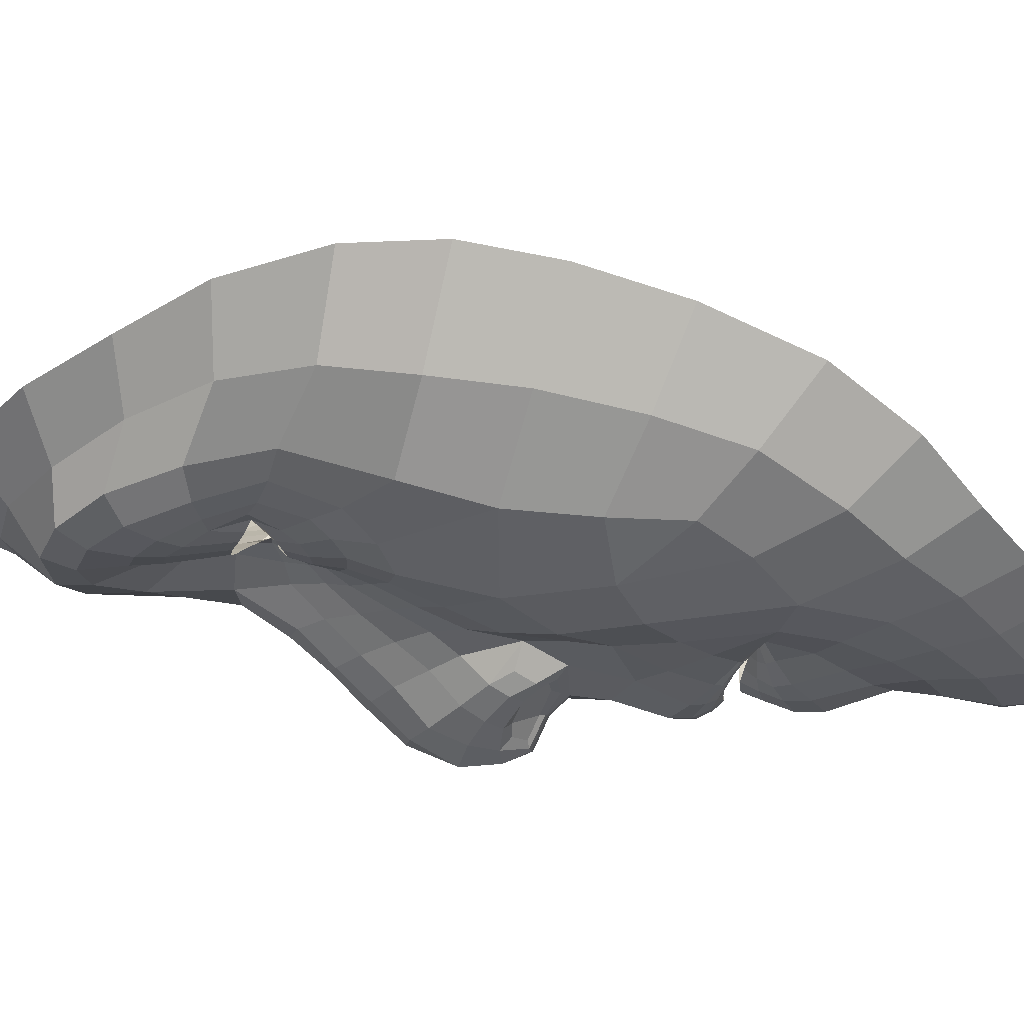
<metadata>
{"format":"obj","ext":"obj","renderer":"f3d","projection":"perspective","resolution":1024,"background":"white","views":[{"elev":3.3,"azim":100.3,"up":"+Z"}]}
</metadata>
<code>
o face_face.002
v 0.5047 0.4913 -0.04259
v 0.5031 0.4274 -0.06012
v 0.5016 0.4504 -0.03649
v 0.4973 0.3799 -0.03779
v 0.5042 0.4109 -0.06168
v 0.5055 0.3923 -0.05425
v 0.5087 0.3502 -0.0156
v 0.431 0.3472 0.02608
v 0.5111 0.3112 -0.001696
v 0.5124 0.2897 0.000354
v 0.5158 0.2263 0.02579
v 0.5044 0.4966 -0.04229
v 0.5037 0.5022 -0.03957
v 0.503 0.5064 -0.03579
v 0.5026 0.5126 -0.03294
v 0.5024 0.5209 -0.03605
v 0.5019 0.5316 -0.03933
v 0.501 0.5422 -0.03876
v 0.4948 0.5644 -0.03067
v 0.5024 0.4379 -0.05572
v 0.4931 0.4395 -0.04164
v 0.3904 0.301 0.08918
v 0.4595 0.3622 0.01327
v 0.4483 0.3635 0.0139
v 0.4379 0.362 0.01701
v 0.4248 0.3528 0.02663
v 0.4699 0.3575 0.01524
v 0.4492 0.31 0.01419
v 0.4615 0.3129 0.01484
v 0.437 0.3123 0.01726
v 0.4283 0.3196 0.02108
v 0.4137 0.3633 0.03053
v 0.4507 0.5861 -0.02292
v 0.4274 0.343 0.03017
v 0.3797 0.3669 0.08085
v 0.4016 0.3517 0.0436
v 0.4481 0.4245 -0.008887
v 0.4913 0.486 -0.04082
v 0.492 0.5006 -0.03803
v 0.477 0.4924 -0.03502
v 0.4675 0.5001 -0.02733
v 0.4813 0.5021 -0.03356
v 0.4728 0.5054 -0.02617
v 0.4451 0.5296 -0.01459
v 0.4942 0.4267 -0.05914
v 0.4937 0.4108 -0.06037
v 0.4135 0.3007 0.02835
v 0.4732 0.3872 -0.00307
v 0.4695 0.428 -0.03259
v 0.469 0.421 -0.02831
v 0.4142 0.4235 0.005031
v 0.4955 0.3937 -0.05106
v 0.4423 0.2777 0.01218
v 0.4261 0.2856 0.02002
v 0.4047 0.2701 0.07272
v 0.4896 0.2947 0.00157
v 0.4717 0.3212 0.01747
v 0.4381 0.5122 -0.01035
v 0.3828 0.5251 0.08066
v 0.4774 0.4377 -0.02967
v 0.4857 0.4432 -0.0319
v 0.4563 0.5142 -0.01118
v 0.4594 0.5135 -0.01404
v 0.4207 0.2763 0.02741
v 0.4686 0.437 -0.02785
v 0.4627 0.2789 0.005986
v 0.462 0.2665 0.006287
v 0.4522 0.2301 0.03712
v 0.4123 0.2793 0.04769
v 0.4573 0.2538 0.02205
v 0.4069 0.2961 0.03936
v 0.3986 0.3048 0.06365
v 0.4914 0.4939 -0.04067
v 0.4792 0.4977 -0.03493
v 0.4701 0.5029 -0.02775
v 0.4798 0.4415 -0.02773
v 0.4579 0.5139 -0.01266
v 0.4626 0.5158 -0.01967
v 0.4609 0.513 -0.01429
v 0.4828 0.4293 -0.04333
v 0.4746 0.5068 -0.02506
v 0.4829 0.5046 -0.03028
v 0.4924 0.5046 -0.03446
v 0.4796 0.562 -0.03031
v 0.4863 0.539 -0.03786
v 0.488 0.5285 -0.03799
v 0.4899 0.5181 -0.03444
v 0.4917 0.5105 -0.03152
v 0.4741 0.51 -0.02278
v 0.4712 0.5138 -0.02536
v 0.468 0.5187 -0.02793
v 0.465 0.5243 -0.02667
v 0.4526 0.4811 -0.02157
v 0.3729 0.4453 0.1108
v 0.502 0.4438 -0.04287
v 0.4679 0.5113 -0.01749
v 0.4654 0.5134 -0.0193
v 0.4881 0.4499 -0.03392
v 0.4715 0.4481 -0.02167
v 0.487 0.4467 -0.03299
v 0.4605 0.3964 -0.001396
v 0.4414 0.4054 2.4e-05
v 0.4667 0.4296 -0.02334
v 0.4243 0.2455 0.05368
v 0.4311 0.2616 0.0341
v 0.4393 0.2666 0.01674
v 0.4535 0.5419 -0.02107
v 0.4882 0.2727 0.001048
v 0.484 0.2544 0.01487
v 0.4815 0.2249 0.02736
v 0.4293 0.3586 0.02189
v 0.4001 0.375 0.03487
v 0.477 0.3524 0.01748
v 0.4158 0.3276 0.03062
v 0.482 0.3764 -0.005362
v 0.4764 0.4195 -0.04206
v 0.3878 0.3905 0.04458
v 0.4071 0.3847 0.0229
v 0.4215 0.39 0.01197
v 0.4436 0.3878 0.00768
v 0.46 0.3816 0.006369
v 0.4731 0.3739 0.005022
v 0.498 0.3536 -0.0121
v 0.3876 0.4228 0.03574
v 0.4067 0.3254 0.03679
v 0.4973 0.437 -0.05508
v 0.4732 0.4008 -0.01069
v 0.3747 0.373 0.1164
v 0.4832 0.3647 0.005196
v 0.4653 0.4325 -0.01284
v 0.4213 0.3423 0.03202
v 0.4764 0.4112 -0.03662
v 0.3758 0.4843 0.09875
v 0.4782 0.347 0.02135
v 0.4859 0.4004 -0.04566
v 0.4049 0.5532 0.01993
v 0.4038 0.5774 0.03524
v 0.3755 0.4342 0.07369
v 0.3929 0.533 0.03587
v 0.3888 0.334 0.07596
v 0.4467 0.6046 -0.02013
v 0.4981 0.4429 -0.04213
v 0.4625 0.413 -0.00883
v 0.3911 0.3565 0.05431
v 0.4407 0.3527 0.01903
v 0.4496 0.3546 0.01638
v 0.4597 0.5185 -0.01833
v 0.3881 0.4561 0.033
v 0.4662 0.6312 -0.02
v 0.4324 0.61 0.003955
v 0.4187 0.5966 0.01774
v 0.514 0.2579 0.01276
v 0.4914 0.6365 -0.023
v 0.4588 0.3539 0.01625
v 0.4681 0.3511 0.01821
v 0.4746 0.3489 0.02097
v 0.3982 0.3246 0.04856
v 0.469 0.3391 0.01833
v 0.4595 0.3363 0.01673
v 0.4504 0.3355 0.0171
v 0.4411 0.3367 0.01936
v 0.4346 0.3391 0.02235
v 0.3808 0.3336 0.1058
v 0.435 0.3499 0.02272
v 0.5006 0.4641 -0.03584
v 0.4641 0.471 -0.02613
v 0.4775 0.4338 -0.03274
v 0.4856 0.4642 -0.03522
v 0.5099 0.3329 -0.004427
v 0.418 0.5736 0.006785
v 0.4316 0.5892 -0.006273
v 0.4668 0.6164 -0.0319
v 0.3927 0.5562 0.058
v 0.4755 0.3435 0.02028
v 0.4894 0.3766 -0.02038
v 0.4919 0.6214 -0.03474
v 0.4476 0.6216 -0.01029
v 0.3775 0.4705 0.06541
v 0.4821 0.5094 -0.02755
v 0.4792 0.5154 -0.03039
v 0.4764 0.5233 -0.03327
v 0.474 0.5324 -0.03277
v 0.4647 0.5532 -0.02711
v 0.4658 0.5094 -0.01943
v 0.463 0.5085 -0.0192
v 0.4606 0.5071 -0.01883
v 0.4435 0.495 -0.01537
v 0.4036 0.4606 0.01039
v 0.4903 0.3637 -0.00784
v 0.4872 0.332 0.01554
v 0.4804 0.3354 0.01935
v 0.4681 0.5098 -0.01892
v 0.4 0.504 0.01997
v 0.4975 0.3296 0.002027
v 0.4576 0.5691 -0.02422
v 0.5066 0.3779 -0.04104
v 0.4975 0.3674 -0.02563
v 0.5076 0.3645 -0.0277
v 0.4801 0.4005 -0.02464
v 0.4929 0.6024 -0.03728
v 0.494 0.5818 -0.03377
v 0.475 0.5788 -0.03161
v 0.4341 0.537 -0.009688
v 0.4549 0.4458 -0.01187
v 0.4442 0.5554 -0.01694
v 0.4293 0.4429 -0.007816
v 0.4433 0.4616 -0.01252
v 0.4185 0.4706 -0.003206
v 0.4699 0.5982 -0.03414
v 0.4727 0.4112 -0.0188
v 0.4234 0.5516 -0.002145
v 0.4366 0.5699 -0.01183
v 0.4271 0.515 -0.005952
v 0.39 0.4853 0.03204
v 0.4128 0.52 0.003971
v 0.3825 0.504 0.05454
v 0.4333 0.4833 -0.01019
v 0.4816 0.3886 -0.01509
v 0.4796 0.426 -0.04495
v 0.4728 0.4327 -0.0345
v 0.4846 0.414 -0.0514
v 0.4793 0.3127 0.01415
v 0.462 0.2997 0.01317
v 0.4463 0.297 0.01355
v 0.4326 0.3014 0.01731
v 0.4222 0.3108 0.02333
v 0.4126 0.3468 0.0361
v 0.3758 0.3999 0.07772
v 0.4192 0.3696 0.02387
v 0.4303 0.3742 0.01692
v 0.4453 0.3748 0.01243
v 0.46 0.3714 0.01082
v 0.472 0.3656 0.01179
v 0.4805 0.3598 0.0119
v 0.3729 0.4093 0.1175
v 0.4727 0.4386 -0.02976
v 0.4884 0.3882 -0.03157
v 0.487 0.4252 -0.05357
v 0.4926 0.4353 -0.05054
v 0.4872 0.4294 -0.0487
v 0.4753 0.4447 -0.02693
v 0.4943 0.4361 -0.05359
v 0.4951 0.4419 -0.04187
v 0.482 0.3464 0.01959
v 0.4876 0.35 0.01252
v 0.4911 0.3516 0.004402
v 0.4307 0.3411 0.02568
v 0.4223 0.329 0.02661
v 0.5158 0.3818 -0.03757
v 0.5879 0.3632 0.0275
v 0.5114 0.4417 -0.04152
v 0.6292 0.3245 0.09237
v 0.5564 0.3702 0.01436
v 0.5669 0.374 0.01518
v 0.5772 0.3753 0.01838
v 0.592 0.3694 0.02813
v 0.5477 0.364 0.01612
v 0.5763 0.3243 0.01537
v 0.5636 0.3247 0.0158
v 0.5881 0.3287 0.01858
v 0.5953 0.3371 0.02247
v 0.5995 0.3811 0.03227
v 0.5377 0.595 -0.02227
v 0.5924 0.3594 0.03164
v 0.6336 0.3922 0.08264
v 0.6124 0.3706 0.04532
v 0.5593 0.4367 -0.007584
v 0.5177 0.4886 -0.0406
v 0.5142 0.5028 -0.03775
v 0.5286 0.4971 -0.03458
v 0.5348 0.5064 -0.02668
v 0.5225 0.5059 -0.03312
v 0.5285 0.5108 -0.02555
v 0.5482 0.5411 -0.01377
v 0.5121 0.4286 -0.059
v 0.5147 0.4131 -0.06025
v 0.6113 0.3219 0.02996
v 0.5392 0.3943 -0.002262
v 0.5371 0.4358 -0.03208
v 0.5387 0.4288 -0.02776
v 0.5936 0.4428 0.007041
v 0.5153 0.3958 -0.05086
v 0.5879 0.2977 0.01373
v 0.6023 0.3065 0.02171
v 0.6194 0.2909 0.07544
v 0.5375 0.306 0.002311
v 0.5521 0.3304 0.01825
v 0.5573 0.5259 -0.009207
v 0.6149 0.5496 0.08412
v 0.5275 0.4438 -0.02937
v 0.5184 0.4472 -0.03172
v 0.5403 0.5232 -0.01027
v 0.5374 0.5218 -0.01325
v 0.6087 0.2977 0.02896
v 0.5368 0.445 -0.02732
v 0.5673 0.2963 0.007051
v 0.57 0.2842 0.007263
v 0.5772 0.2425 0.03878
v 0.6116 0.2978 0.04912
v 0.57 0.2644 0.0229
v 0.6178 0.3175 0.0409
v 0.6217 0.3259 0.06513
v 0.5163 0.4966 -0.0404
v 0.5256 0.5021 -0.03447
v 0.5318 0.5087 -0.02715
v 0.5245 0.4469 -0.02742
v 0.5389 0.5225 -0.01184
v 0.5354 0.5238 -0.01903
v 0.5359 0.5209 -0.01353
v 0.5231 0.4341 -0.04296
v 0.5259 0.5117 -0.02449
v 0.5201 0.5082 -0.02986
v 0.5124 0.5066 -0.0342
v 0.5107 0.5653 -0.03004
v 0.5146 0.5423 -0.03762
v 0.5145 0.5315 -0.03773
v 0.5137 0.5208 -0.03419
v 0.5122 0.5128 -0.03125
v 0.5259 0.5154 -0.02221
v 0.5286 0.5201 -0.02482
v 0.5314 0.526 -0.02732
v 0.5337 0.5323 -0.02608
v 0.5467 0.492 -0.02088
v 0.6314 0.472 0.1145
v 0.5302 0.5177 -0.01683
v 0.5328 0.5206 -0.01869
v 0.5152 0.4532 -0.03371
v 0.5323 0.4553 -0.02122
v 0.5167 0.4503 -0.03279
v 0.5505 0.406 -0.000209
v 0.5684 0.4192 0.001604
v 0.54 0.4379 -0.02272
v 0.6033 0.2629 0.05595
v 0.5955 0.2767 0.0353
v 0.5926 0.2865 0.0181
v 0.5388 0.5511 -0.02038
v 0.5426 0.2858 0.001707
v 0.5436 0.2601 0.01535
v 0.549 0.2317 0.02826
v 0.5863 0.3743 0.02331
v 0.6096 0.3943 0.03664
v 0.5418 0.3582 0.01823
v 0.6047 0.3462 0.03218
v 0.532 0.3816 -0.004716
v 0.531 0.4258 -0.04161
v 0.6235 0.4147 0.04652
v 0.6014 0.404 0.02469
v 0.5869 0.4068 0.01369
v 0.5662 0.3999 0.009203
v 0.5515 0.39 0.007557
v 0.5404 0.3801 0.00587
v 0.5189 0.3558 -0.01181
v 0.6205 0.4473 0.03775
v 0.6129 0.3453 0.03831
v 0.5077 0.4382 -0.05498
v 0.5372 0.4077 -0.009949
v 0.6365 0.3991 0.1203
v 0.5323 0.3695 0.005852
v 0.5409 0.4411 -0.01209
v 0.5976 0.3597 0.03361
v 0.5323 0.4175 -0.03612
v 0.6253 0.5103 0.1023
v 0.5422 0.3527 0.02213
v 0.5242 0.4045 -0.04528
v 0.589 0.5726 0.02128
v 0.588 0.5967 0.03787
v 0.6312 0.4604 0.07553
v 0.6038 0.5552 0.0374
v 0.6278 0.3574 0.07757
v 0.5397 0.6139 -0.01947
v 0.506 0.4438 -0.04208
v 0.5464 0.4222 -0.0079
v 0.6207 0.3761 0.05607
v 0.5771 0.3662 0.02041
v 0.568 0.3654 0.01761
v 0.5379 0.5272 -0.01769
v 0.6165 0.4803 0.03506
v 0.5172 0.6363 -0.01922
v 0.5545 0.6221 0.00566
v 0.5704 0.6121 0.01987
v 0.5592 0.3624 0.01734
v 0.5509 0.358 0.01915
v 0.5453 0.355 0.02181
v 0.6202 0.3447 0.05017
v 0.5526 0.3466 0.01924
v 0.5623 0.3454 0.01783
v 0.5715 0.3465 0.01832
v 0.5806 0.3497 0.02065
v 0.5864 0.3536 0.02378
v 0.6345 0.3586 0.1095
v 0.5833 0.3651 0.02412
v 0.5366 0.4794 -0.02559
v 0.5279 0.4399 -0.03236
v 0.5159 0.4679 -0.03499
v 0.573 0.5897 0.007854
v 0.5571 0.602 -0.005477
v 0.518 0.6216 -0.0315
v 0.6019 0.5782 0.06105
v 0.5455 0.3498 0.02111
v 0.5244 0.3802 -0.01999
v 0.5374 0.6304 -0.009052
v 0.6257 0.4963 0.06727
v 0.52 0.5134 -0.02707
v 0.5226 0.5202 -0.02993
v 0.5246 0.5289 -0.0328
v 0.5259 0.5388 -0.03232
v 0.5265 0.5596 -0.02656
v 0.533 0.5161 -0.01877
v 0.5359 0.5158 -0.01846
v 0.5386 0.5148 -0.01811
v 0.554 0.5077 -0.01442
v 0.6004 0.4818 0.01234
v 0.5253 0.3674 -0.00738
v 0.5346 0.3378 0.01594
v 0.5413 0.3418 0.02006
v 0.5302 0.5159 -0.01822
v 0.5994 0.5253 0.02174
v 0.5238 0.3341 0.002358
v 0.5326 0.5768 -0.02365
v 0.5174 0.3694 -0.02542
v 0.5303 0.4061 -0.02414
v 0.5138 0.5828 -0.03137
v 0.5595 0.5507 -0.008659
v 0.5493 0.4564 -0.01096
v 0.5473 0.5664 -0.01618
v 0.5761 0.4589 -0.006135
v 0.5592 0.4746 -0.01139
v 0.5838 0.4886 -0.001475
v 0.517 0.6031 -0.03379
v 0.5362 0.4182 -0.0182
v 0.5694 0.5671 -0.001003
v 0.5539 0.5821 -0.01099
v 0.5691 0.5309 -0.004593
v 0.6117 0.509 0.034
v 0.584 0.5385 0.005478
v 0.6175 0.5287 0.05635
v 0.5666 0.4983 -0.008929
v 0.5305 0.3938 -0.01448
v 0.5268 0.4316 -0.04456
v 0.533 0.4398 -0.0341
v 0.5234 0.4184 -0.05117
v 0.5455 0.3226 0.01471
v 0.5648 0.3137 0.01417
v 0.581 0.3139 0.01496
v 0.5938 0.3198 0.01884
v 0.602 0.3302 0.02491
v 0.604 0.3647 0.03779
v 0.6341 0.426 0.07961
v 0.5933 0.3867 0.02556
v 0.5817 0.389 0.01851
v 0.5673 0.3859 0.0138
v 0.5539 0.3793 0.01195
v 0.5436 0.3716 0.01264
v 0.5364 0.3645 0.01256
v 0.6345 0.4358 0.1214
v 0.5322 0.4456 -0.02932
v 0.5235 0.3919 -0.03118
v 0.5194 0.4289 -0.05331
v 0.5125 0.4377 -0.05038
v 0.5187 0.4332 -0.04842
v 0.5288 0.451 -0.02653
v 0.5108 0.438 -0.05347
v 0.5091 0.4435 -0.04177
v 0.5381 0.3519 0.02023
v 0.5312 0.3543 0.01305
v 0.5267 0.3556 0.004871
v 0.5898 0.3566 0.02716
v 0.5992 0.3469 0.02812
v 0.4481 0.3432 0.02069
v 0.4596 0.3433 0.02069
v 0.4482 0.3293 0.02069
v 0.4366 0.3431 0.02069
v 0.448 0.3567 0.02069
v 0.5702 0.3543 0.02186
v 0.5816 0.3564 0.02186
v 0.5717 0.3407 0.02186
v 0.5589 0.3523 0.02186
v 0.5687 0.368 0.02186
f 338 339 11 152
f 300 298 339 338
f 334 333 298 300
f 285 333 334 299
f 302 252 285 299
f 369 390 252 302
f 265 357 390 369
f 448 455 357 265
f 367 324 455 448
f 402 362 324 367
f 436 289 362 402
f 368 398 289 436
f 110 109 152 11
f 68 70 109 110
f 104 105 70 68
f 368 365 366 398
f 395 380 366 365
f 396 379 380 395
f 370 401 379 396
f 397 378 401 370
f 176 153 378 397
f 176 172 149 153
f 172 141 177 149
f 150 177 141 171
f 170 151 150 171
f 170 136 137 151
f 136 139 173 137
f 139 216 59 173
f 216 178 133 59
f 178 138 94 133
f 94 138 228 235
f 228 35 128 235
f 140 163 128 35
f 72 22 163 140
f 69 55 22 72
f 105 104 55 69
f 429 200 176 397
f 263 429 397 370
f 396 432 263 370
f 395 431 432 396
f 365 435 431 395
f 368 417 435 365
f 417 368 436 434
f 402 377 434 436
f 377 402 367 353
f 353 367 448 346
f 373 346 448 265
f 384 373 265 369
f 301 384 369 302
f 294 301 302 299
f 335 294 299 334
f 200 209 172 176
f 209 33 141 172
f 212 171 141 33
f 212 211 170 171
f 205 203 211 212
f 211 215 136 170
f 193 139 136 215
f 193 214 216 139
f 148 178 216 214
f 178 148 124 138
f 228 138 124 117
f 144 35 228 117
f 157 140 35 144
f 157 71 72 140
f 64 69 72 71
f 64 106 105 69
f 67 70 105 106
f 109 70 67 108
f 10 152 109 108
f 337 338 152 10
f 297 300 338 337
f 335 334 300 297
f 212 33 195 205
f 195 33 209 202
f 9 286 337 10
f 337 286 296 297
f 297 296 283 335
f 283 284 294 335
f 284 277 301 294
f 277 354 384 301
f 354 266 373 384
f 266 341 346 373
f 341 347 353 346
f 348 281 353 347
f 412 377 353 281
f 437 433 435 428
f 423 431 435 433
f 432 431 423 425
f 425 419 263 432
f 419 422 429 263
f 422 201 200 429
f 201 202 209 200
f 203 213 215 211
f 193 188 148 214
f 188 51 124 148
f 118 112 117 124
f 112 36 144 117
f 36 125 157 144
f 125 47 71 157
f 47 54 64 71
f 54 53 106 64
f 53 66 67 106
f 66 56 108 67
f 56 9 10 108
f 51 119 118 124
f 102 120 119 51
f 101 121 120 102
f 48 122 121 101
f 115 129 122 48
f 246 129 115 189
f 194 246 189 123
f 123 7 169 194
f 418 169 7 352
f 352 413 466 418
f 344 358 466 413
f 278 351 358 344
f 330 350 351 278
f 350 330 331 349
f 331 281 348 349
f 286 9 169 418
f 9 56 194 169
f 418 414 442 286
f 286 442 443 296
f 444 283 296 443
f 445 284 283 444
f 445 446 277 284
f 354 277 446 343
f 354 343 447 266
f 447 262 341 266
f 418 466 465 414
f 351 453 454 358
f 452 453 351 350
f 451 452 350 349
f 450 451 349 348
f 449 450 348 347
f 262 449 347 341
f 454 465 466 358
f 415 287 442 414
f 287 259 443 442
f 259 258 444 443
f 261 446 445 260
f 258 260 445 444
f 261 468 343 446
f 468 360 447 343
f 360 256 262 447
f 340 449 262 256
f 340 255 450 449
f 255 254 451 450
f 254 253 452 451
f 257 453 452 253
f 257 342 454 453
f 342 464 465 454
f 464 415 414 465
f 224 223 66 53
f 223 222 56 66
f 190 194 56 222
f 190 245 246 194
f 245 234 129 246
f 234 233 122 129
f 233 232 121 122
f 232 231 120 121
f 231 230 119 120
f 119 230 229 118
f 229 32 112 118
f 32 227 36 112
f 227 114 125 36
f 114 226 47 125
f 226 225 54 47
f 225 224 53 54
f 28 29 223 224
f 29 57 222 223
f 57 191 190 222
f 244 245 190 191
f 244 113 234 245
f 113 27 233 234
f 27 23 232 233
f 23 24 231 232
f 24 25 230 231
f 25 111 229 230
f 229 111 26 32
f 227 32 26 131
f 131 248 114 227
f 248 31 226 114
f 31 30 225 226
f 30 28 224 225
f 161 160 28 30
f 29 28 160 159
f 159 158 57 29
f 158 174 191 57
f 174 134 244 191
f 31 161 30
f 162 161 31 248
f 162 248 131 34 247
f 8 34 131 26
f 164 8 26 111
f 145 164 111 25
f 146 145 25 24
f 154 146 24 23
f 155 154 23 27
f 156 155 27 113
f 134 156 113 244
f 385 386 259 287
f 387 258 259 386
f 388 260 258 387
f 389 261 260 388
f 467 468 261 389
f 375 381 253 254
f 375 254 255 374
f 255 340 391 374
f 391 340 256 264 250
f 264 256 360 468
f 264 468 467
f 415 399 385 287
f 257 253 381 382
f 382 383 342 257
f 363 464 342 383
f 363 399 415 464
f 206 37 102 51
f 143 127 48 101
f 127 218 115 48
f 218 175 189 115
f 175 197 123 189
f 7 123 197 198
f 198 420 352 7
f 143 101 102 37
f 400 413 352 420
f 438 344 413 400
f 356 278 344 438
f 372 330 278 356
f 267 331 330 372
f 426 281 331 267
f 208 206 51 188
f 215 208 188 193
f 213 217 208 215
f 207 206 208 217
f 204 37 206 207
f 130 143 37 204
f 210 127 143 130
f 199 218 127 210
f 237 175 218 199
f 4 197 175 237
f 196 198 197 4
f 249 420 198 196
f 457 400 420 249
f 421 438 400 457
f 430 356 438 421
f 359 372 356 430
f 424 267 372 359
f 267 424 427 426
f 437 428 426 427
f 407 314 422 419
f 426 428 412 281
f 428 435 417 412
f 434 412 417
f 412 434 377
f 19 201 422 314
f 84 202 201 19
f 183 195 202 84
f 107 205 195 183
f 44 203 205 107
f 58 213 203 44
f 187 217 213 58
f 93 207 217 187
f 166 207 93
f 99 204 207 166
f 425 336 407 419
f 423 274 336 425
f 433 288 274 423
f 411 410 288 433
f 433 437 411
f 427 323 411 437
f 427 392 323
f 424 328 392 427
f 196 4 52 6
f 282 249 196 6
f 364 457 249 282
f 361 421 457 364
f 280 430 421 361
f 430 280 359
f 328 424 359
f 359 332 295 328
f 332 359 280
f 280 279 295 332
f 279 280 361 345
f 441 345 361 364
f 276 441 364 282
f 5 276 282 6
f 52 46 5 6
f 237 135 52 4
f 199 132 135 237
f 210 50 132 199
f 130 50 210
f 52 135 221 46
f 132 116 221 135
f 49 116 132 50
f 103 50 130
f 65 49 50 103
f 130 99 65 103
f 204 99 130
f 2 275 276 5
f 46 45 2 5
f 458 441 276 275
f 458 439 345 441
f 279 345 439 440
f 279 440 456 295
f 238 45 46 221
f 219 238 221 116
f 220 219 116 49
f 236 220 49 65
f 241 236 65 99
f 2 45 126 20
f 275 2 20 355
f 462 458 275 355
f 459 460 458 462
f 355 20 95 371
f 95 3 327 371
f 95 20 126 142
f 3 95 142 98
f 371 463 462 355
f 463 371 327 329
f 40 166 93 41
f 166 40 38 168
f 165 168 38 1
f 268 394 165 1
f 392 394 268 270
f 323 392 270 271
f 411 323 271 410
f 314 407 406 315
f 406 407 336 322
f 376 322 336 274
f 292 376 274 288
f 409 292 288 410
f 305 409 410 271
f 304 305 271 270
f 303 304 270 268
f 12 303 268 1
f 1 38 73 12
f 73 38 40 74
f 42 74 75
f 75 74 40 41
f 73 74 42 39
f 13 12 73 39
f 303 12 13 269
f 272 304 303 269
f 273 305 304 272
f 408 409 305 273
f 307 292 409 408
f 307 376 292
f 321 322 376 308
f 405 406 322 321
f 316 315 406 405
f 18 19 314 315
f 84 19 18 85
f 183 84 85 182
f 107 183 182 92
f 44 107 92 147
f 44 147 62 58
f 62 186 187 58
f 186 41 93 187
f 75 41 186 185
f 62 77 185 186
f 78 77 62 147
f 91 78 147 92
f 91 92 182 181
f 181 182 85 86
f 86 85 18 17
f 17 18 315 316
f 14 13 39 83
f 313 269 13 14
f 83 39 42 82
f 312 272 269 313
f 311 273 272 312
f 416 408 273 311
f 99 166 168 98
f 168 165 3 98
f 3 165 394 327
f 394 392 328 327
f 75 43 82 42
f 43 75 185
f 82 43 81
f 184 81 43 185
f 63 192 184 77
f 185 77 184 81
f 192 81 184
f 79 63 192
f 97 63 77 78
f 96 79 63 97
f 90 97 78 91
f 180 90 91 181
f 87 180 181 86
f 16 87 86 17
f 317 16 17 316
f 404 317 316 405
f 320 404 405 321
f 326 320 321 308
f 293 308 376 307
f 293 307 408 416
f 293 416 309
f 326 308 293 309
f 325 326 309
f 319 320 326 325
f 320 319 403 404
f 404 403 318 317
f 317 318 15 16
f 16 15 88 87
f 87 88 179 180
f 89 90 180 179
f 97 90 89 96
f 439 458 460 310
f 393 440 439 310
f 456 440 393 290
f 295 456 461
f 328 295 461
f 461 456 290 306
f 306 291 329 461
f 328 461 329 327
f 463 329 291 251
f 463 251 459 462
f 251 310 460 459
f 310 251 291 393
f 306 290 393 291
f 242 126 45 238
f 243 142 126 242
f 100 98 142 243
f 99 98 100
f 61 241 99 100
f 21 61 100 243
f 239 21 243 242
f 240 239 242 238
f 80 240 238 219
f 167 80 219 220
f 60 167 220 236
f 76 60 236 241
f 76 241 61
f 60 76 61 167
f 80 167 61 21
f 240 80 21 239
l 291 329
l 329 327
l 241 76

</code>
